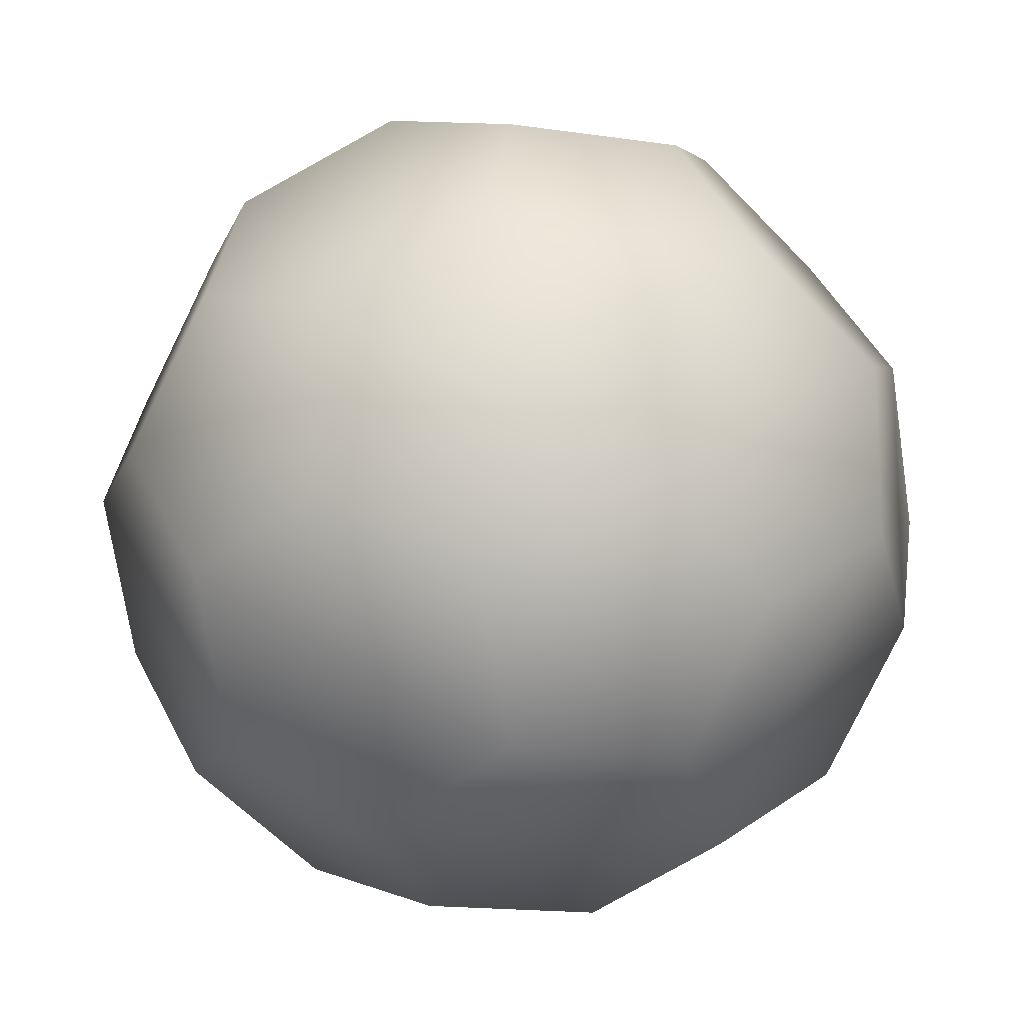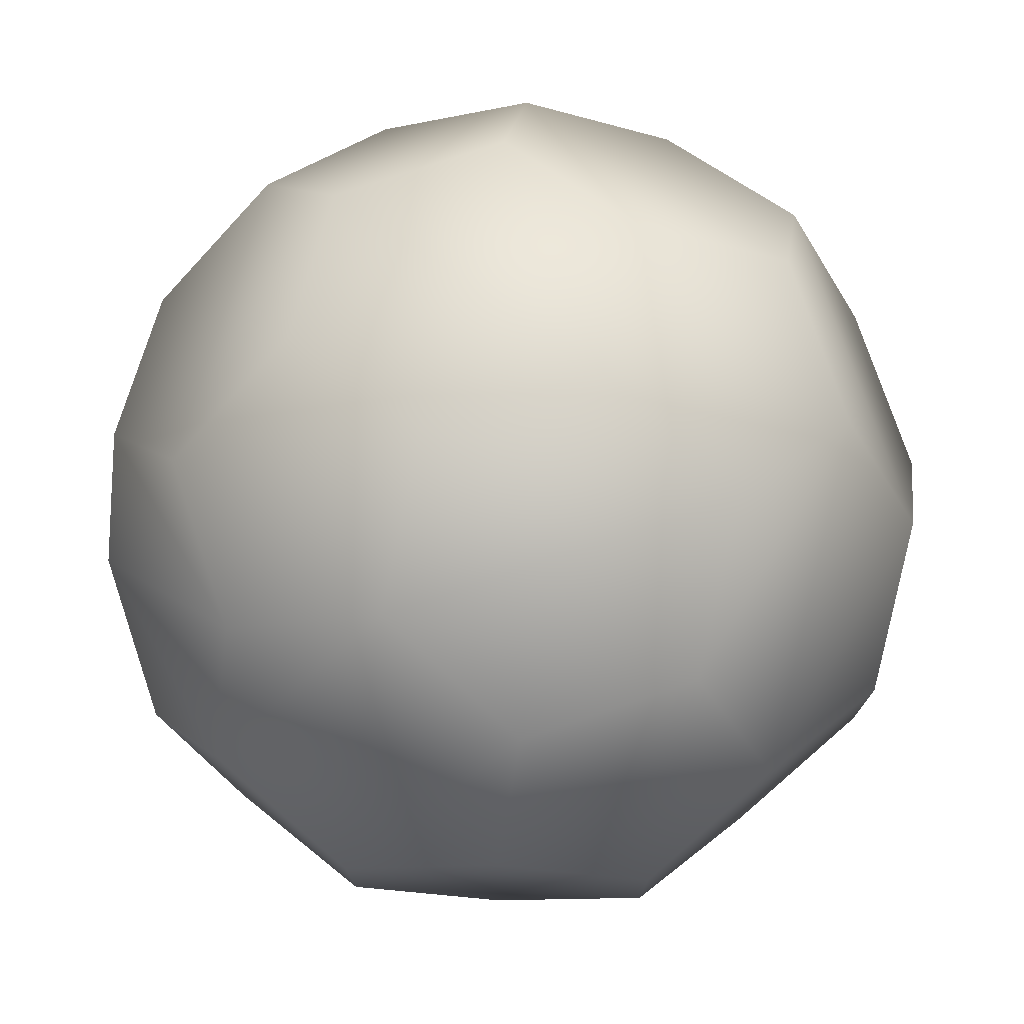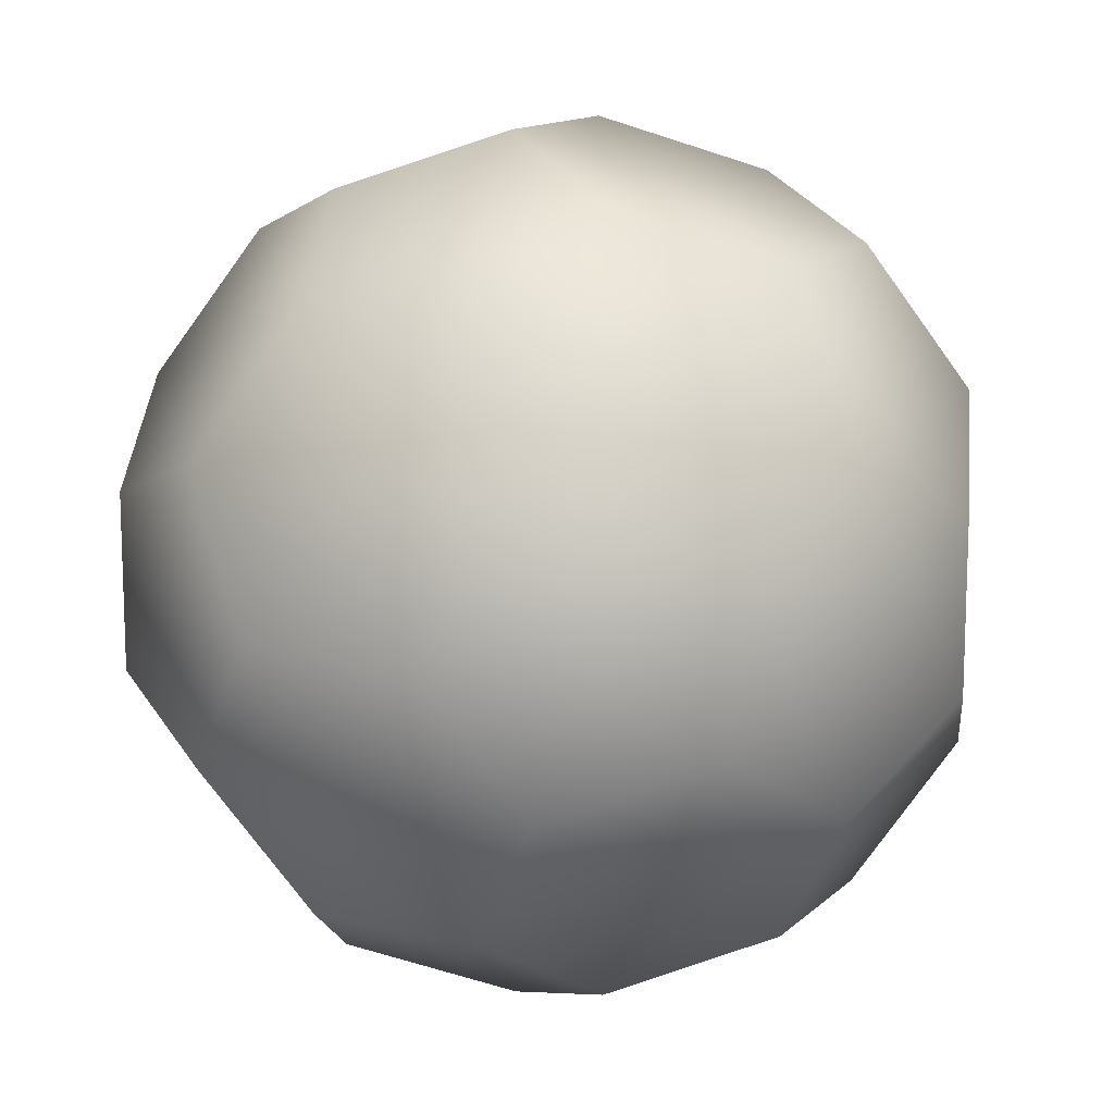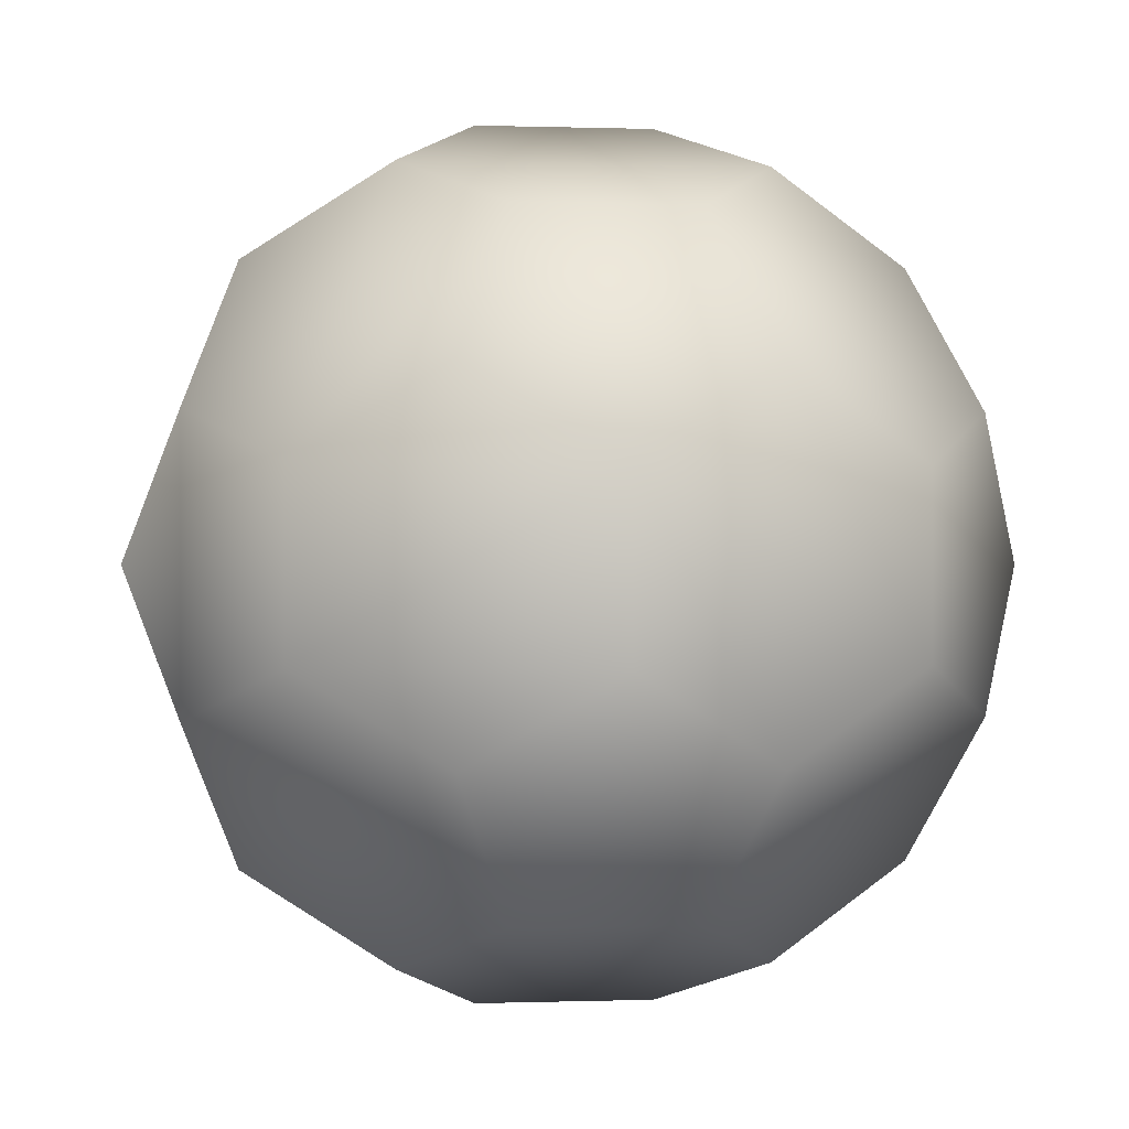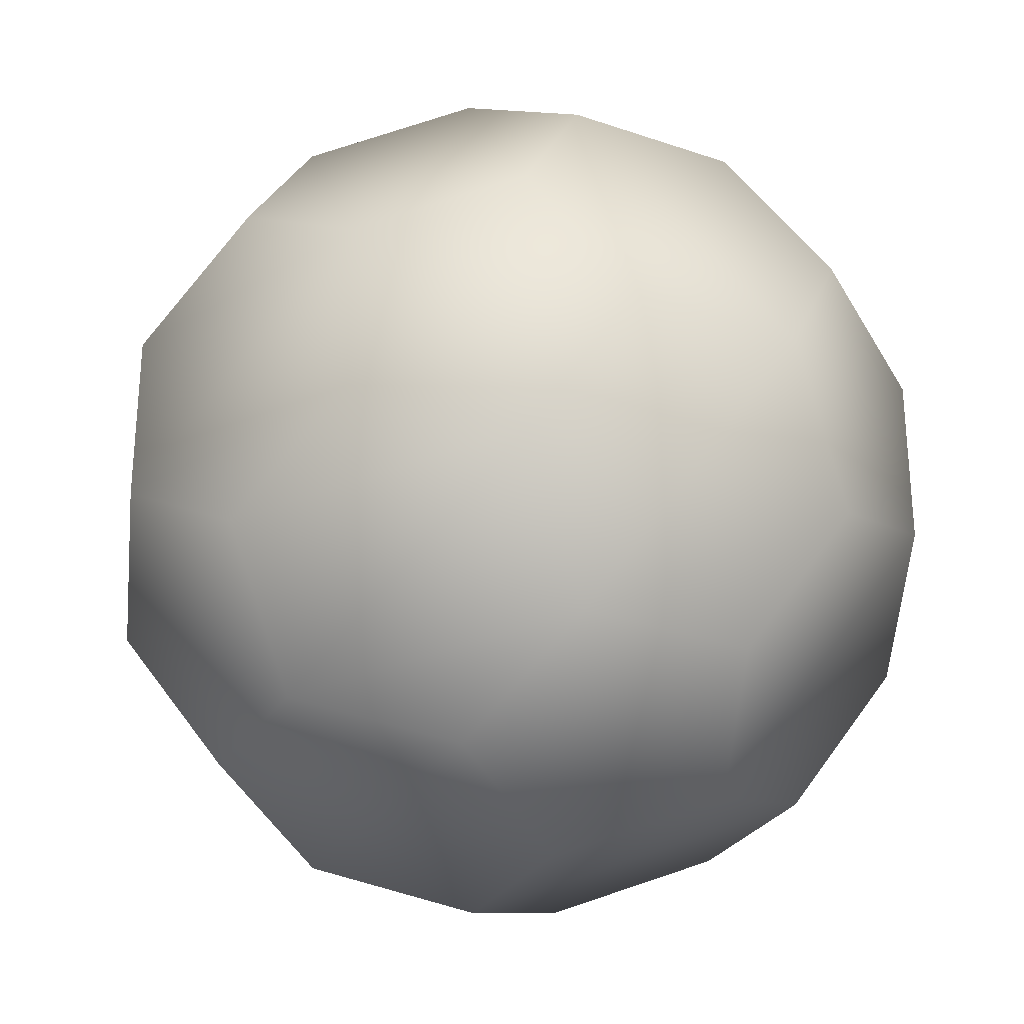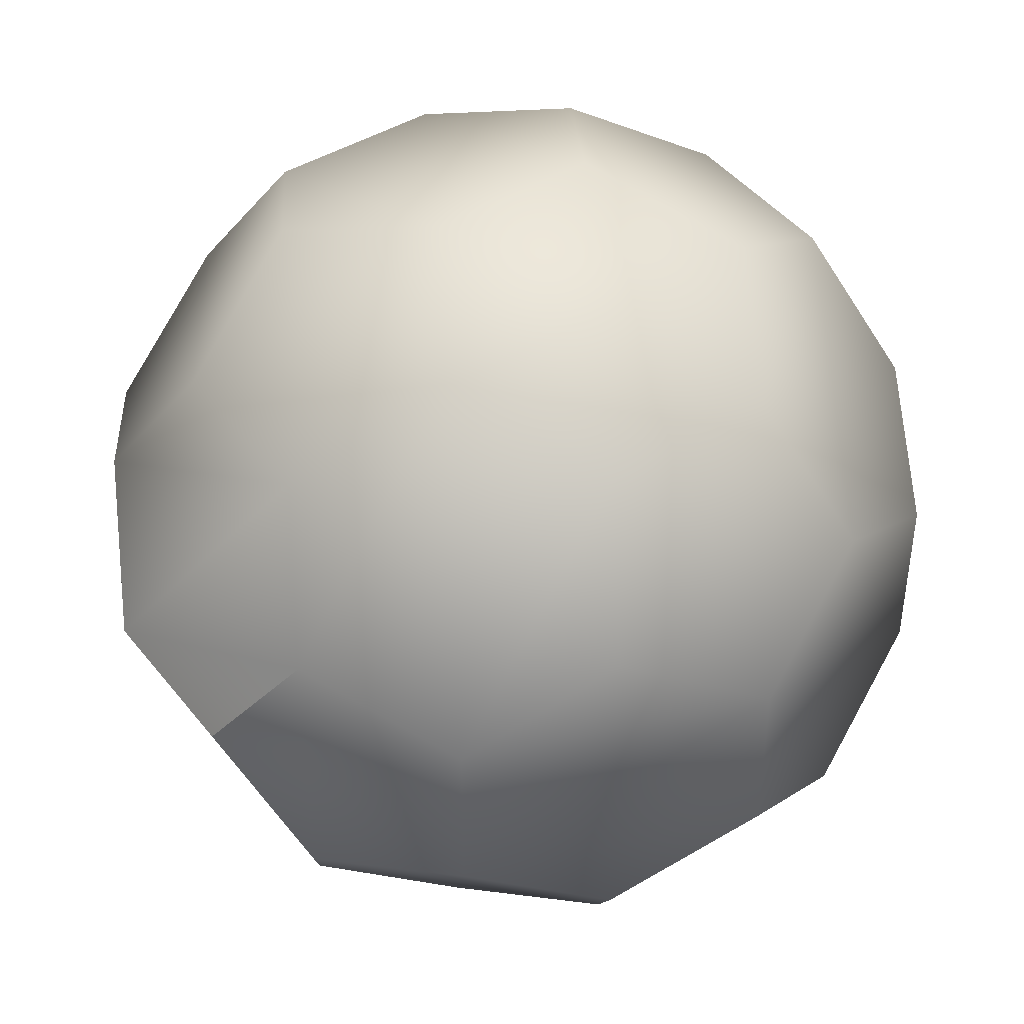
<metadata>
{"format":"obj","ext":"obj","renderer":"f3d","projection":"perspective","resolution":1024,"background":"white","views":[{"elev":-16.2,"azim":-107.0,"up":"+Y"},{"elev":76.1,"azim":71.3,"up":"+Y"},{"elev":13.3,"azim":-152.1,"up":"+Y"},{"elev":0.1,"azim":82.3,"up":"+Y"},{"elev":-29.3,"azim":-117.1,"up":"+Z"},{"elev":44.2,"azim":54.6,"up":"+Y"}]}
</metadata>
<code>
o blunted_Ikosaeder
v 35.3 16.67 -46.82
v 30.15 8.333 -43.63
v 30.15 25 -50
v 19.85 8.333 -43.63
v 19.85 25 -50
v 14.7 16.67 -46.82
v 43.63 19.85 -41.67
v 46.82 14.7 -33.33
v 41.67 6.366 -30.15
v 33.33 3.183 -35.3
v 35.3 33.33 -46.82
v 14.7 33.33 -46.82
v 30.15 41.67 -43.63
v 19.85 41.67 -43.63
v 43.63 30.15 -41.67
v 46.82 35.3 -33.33
v 50 30.15 -25
v 50 19.85 -25
v 33.33 46.82 -35.3
v 41.67 43.63 -30.15
v 25 0 -30.15
v 25 0 -19.85
v 16.67 3.183 -35.3
v 16.67 3.183 -14.7
v 8.333 6.366 -30.15
v 8.333 6.366 -19.85
v 41.67 6.366 -19.85
v 33.33 3.183 -14.7
v 3.183 14.7 -16.67
v 6.366 19.85 -8.333
v 14.7 16.67 -3.183
v 19.85 8.333 -6.366
v 3.183 14.7 -33.33
v 6.366 19.85 -41.67
v 46.82 14.7 -16.67
v 43.63 19.85 -8.333
v 35.3 16.67 -3.183
v 30.15 8.333 -6.366
v 19.85 25 -0
v 30.15 25 -0
v 3.183 35.3 -16.67
v 0 30.15 -25
v 6.366 30.15 -8.333
v 0 19.85 -25
v 6.366 30.15 -41.67
v 3.183 35.3 -33.33
v 43.63 30.15 -8.333
v 46.82 35.3 -16.67
v 30.15 25 -0
v 35.3 33.33 -3.183
v 19.85 25 -0
v 30.15 41.67 -6.366
v 14.7 33.33 -3.183
v 19.85 41.67 -6.366
v 8.333 43.63 -19.85
v 16.67 46.82 -14.7
v 8.333 43.63 -30.15
v 16.67 46.82 -35.3
v 41.67 43.63 -19.85
v 33.33 46.82 -14.7
v 25 50 -30.15
v 25 50 -19.85
v 19.85 25 -0
v 30.15 25 -0
f 1 2 3
f 3 2 4
f 3 4 5
f 5 4 6
f 7 8 1
f 1 8 9
f 1 9 2
f 2 9 10
f 3 5 11
f 11 5 12
f 11 12 13
f 13 12 14
f 15 16 7
f 7 16 17
f 7 17 8
f 8 17 18
f 19 20 13
f 13 20 16
f 13 16 11
f 11 16 15
f 21 22 23
f 23 22 24
f 23 24 25
f 25 24 26
f 10 9 21
f 21 9 27
f 21 27 22
f 22 27 28
f 29 26 30
f 30 26 24
f 30 24 31
f 31 24 32
f 33 34 25
f 25 34 6
f 25 6 23
f 23 6 4
f 35 36 27
f 27 36 37
f 27 37 28
f 28 37 38
f 32 38 31
f 31 38 37
f 31 37 39
f 39 37 40
f 41 42 43
f 43 42 44
f 43 44 30
f 30 44 29
f 34 33 45
f 45 33 44
f 45 44 46
f 46 44 42
f 35 18 36
f 36 18 17
f 36 17 47
f 47 17 48
f 49 50 51
f 51 50 52
f 51 52 53
f 53 52 54
f 43 53 41
f 41 53 54
f 41 54 55
f 55 54 56
f 57 58 46
f 46 58 14
f 46 14 45
f 45 14 12
f 48 59 47
f 47 59 60
f 47 60 50
f 50 60 52
f 58 57 61
f 61 57 55
f 61 55 62
f 62 55 56
f 61 62 19
f 19 62 60
f 19 60 20
f 20 60 59
f 59 48 20
f 20 48 17
f 20 17 16
f 3 11 1
f 1 11 15
f 1 15 7
f 54 52 56
f 56 52 60
f 56 60 62
f 43 30 53
f 53 30 31
f 53 31 63
f 27 9 35
f 35 9 8
f 35 8 18
f 58 61 14
f 14 61 19
f 14 19 13
f 34 45 6
f 6 45 12
f 6 12 5
f 21 23 10
f 10 23 4
f 10 4 2
f 64 37 50
f 50 37 36
f 50 36 47
f 57 46 55
f 55 46 42
f 55 42 41
f 29 44 26
f 26 44 33
f 26 33 25
f 32 24 38
f 38 24 22
f 38 22 28

</code>
